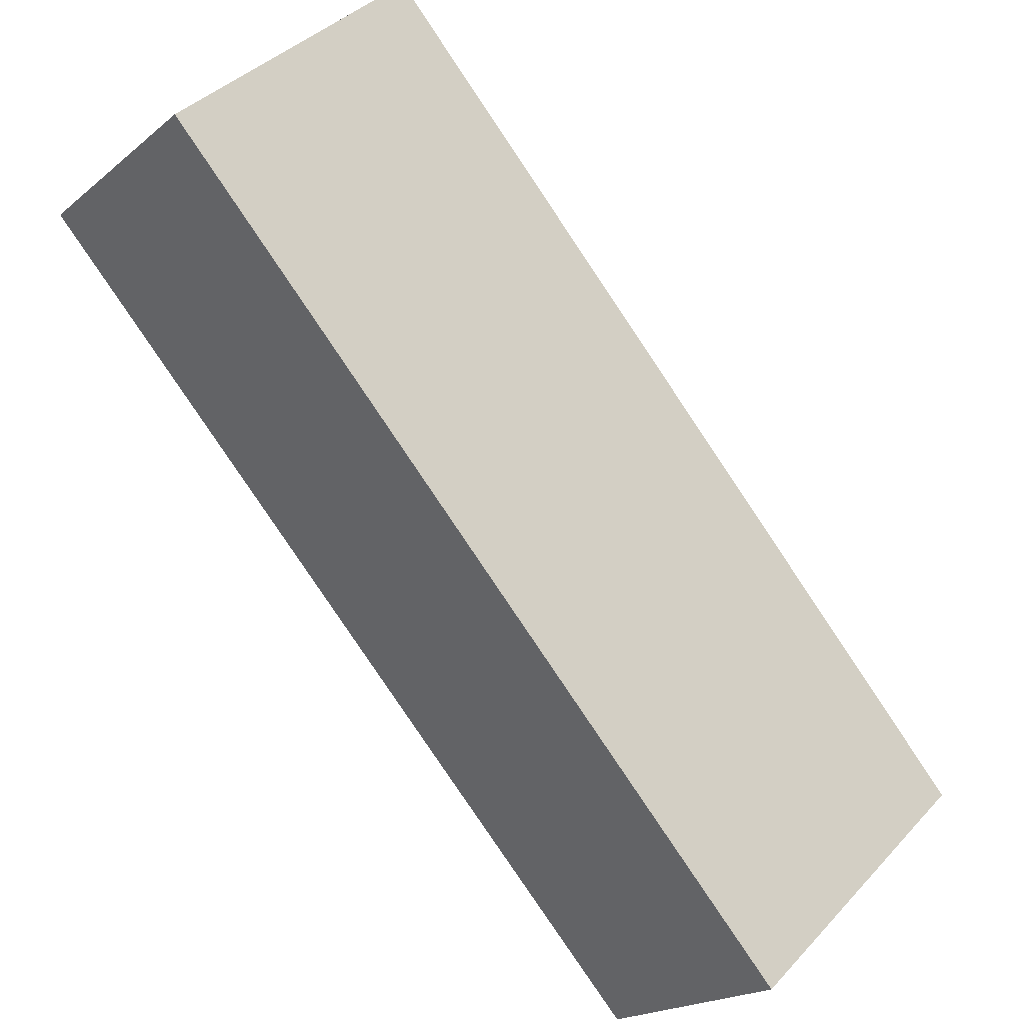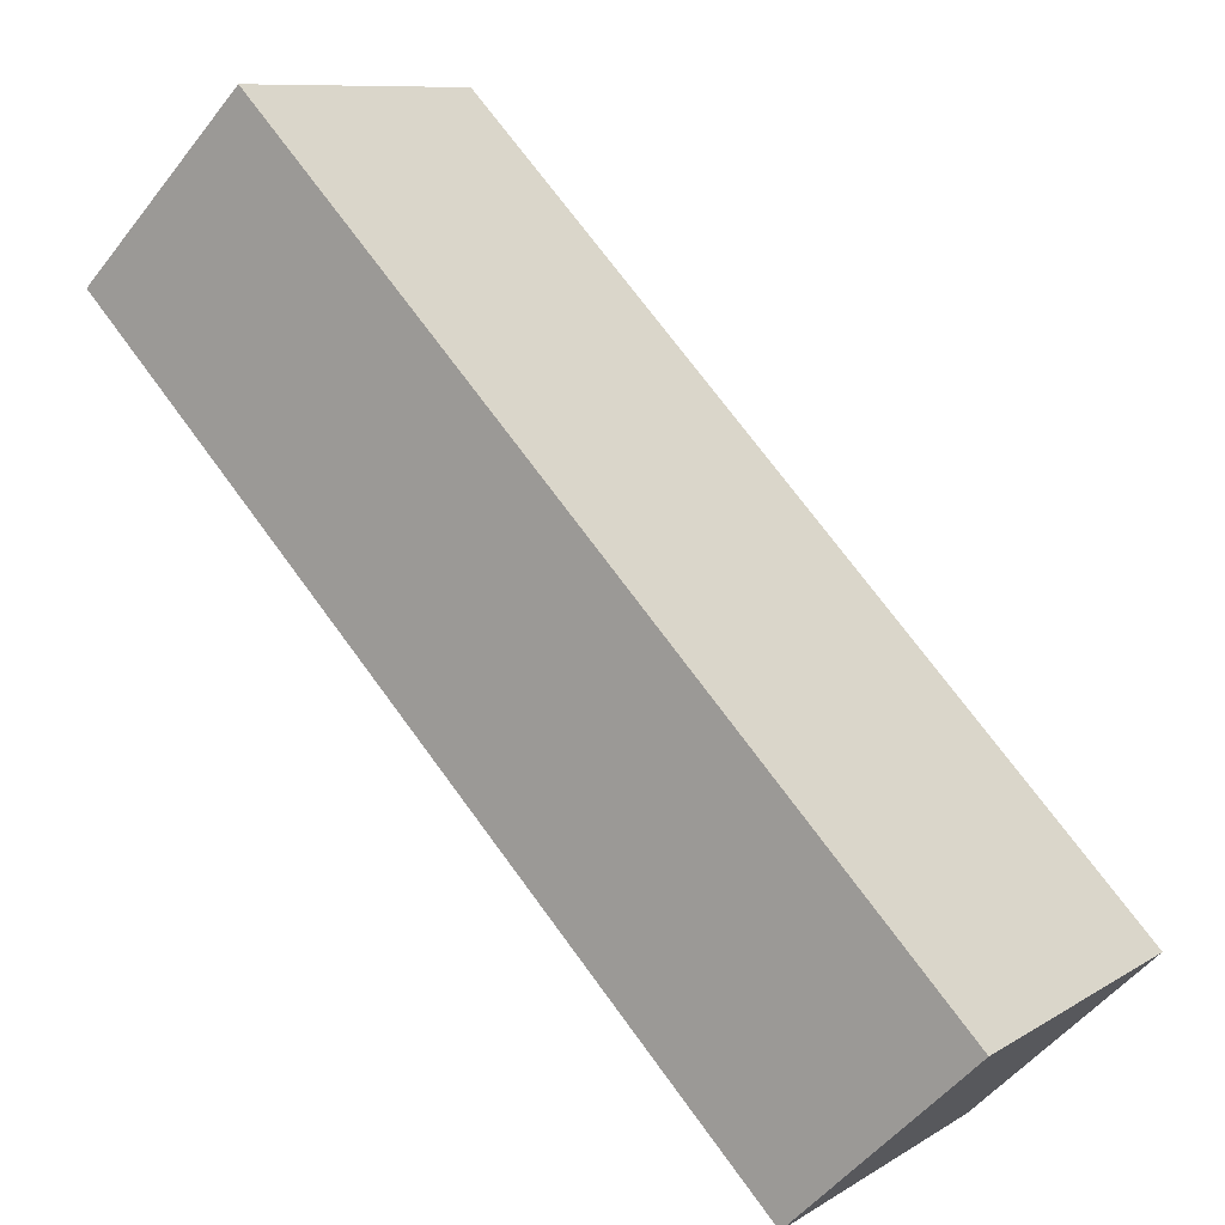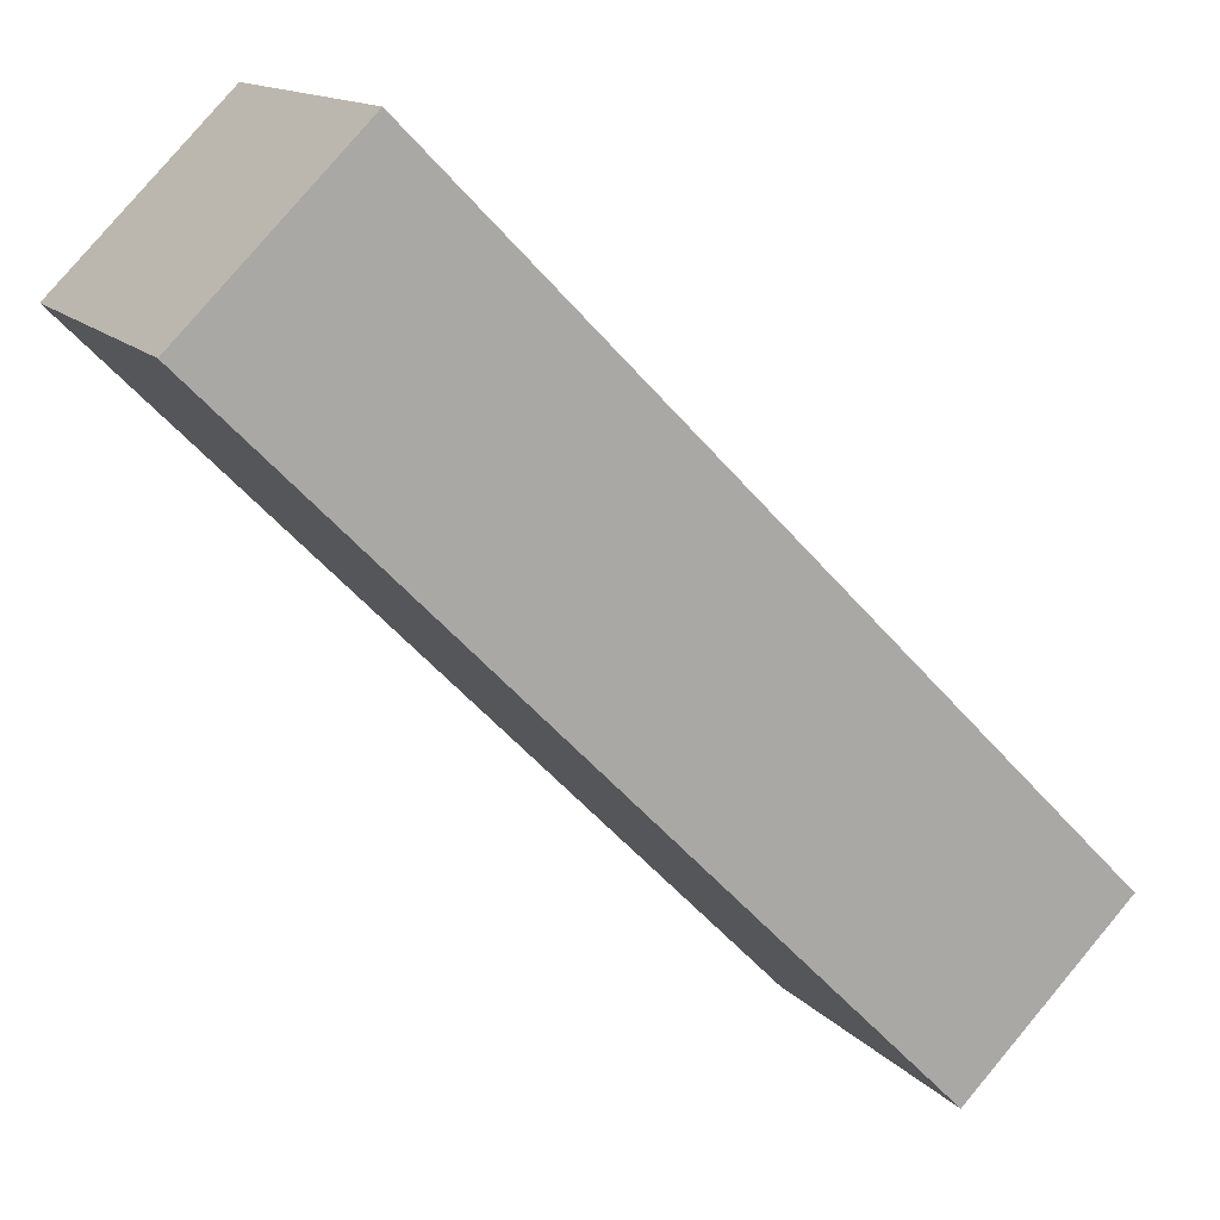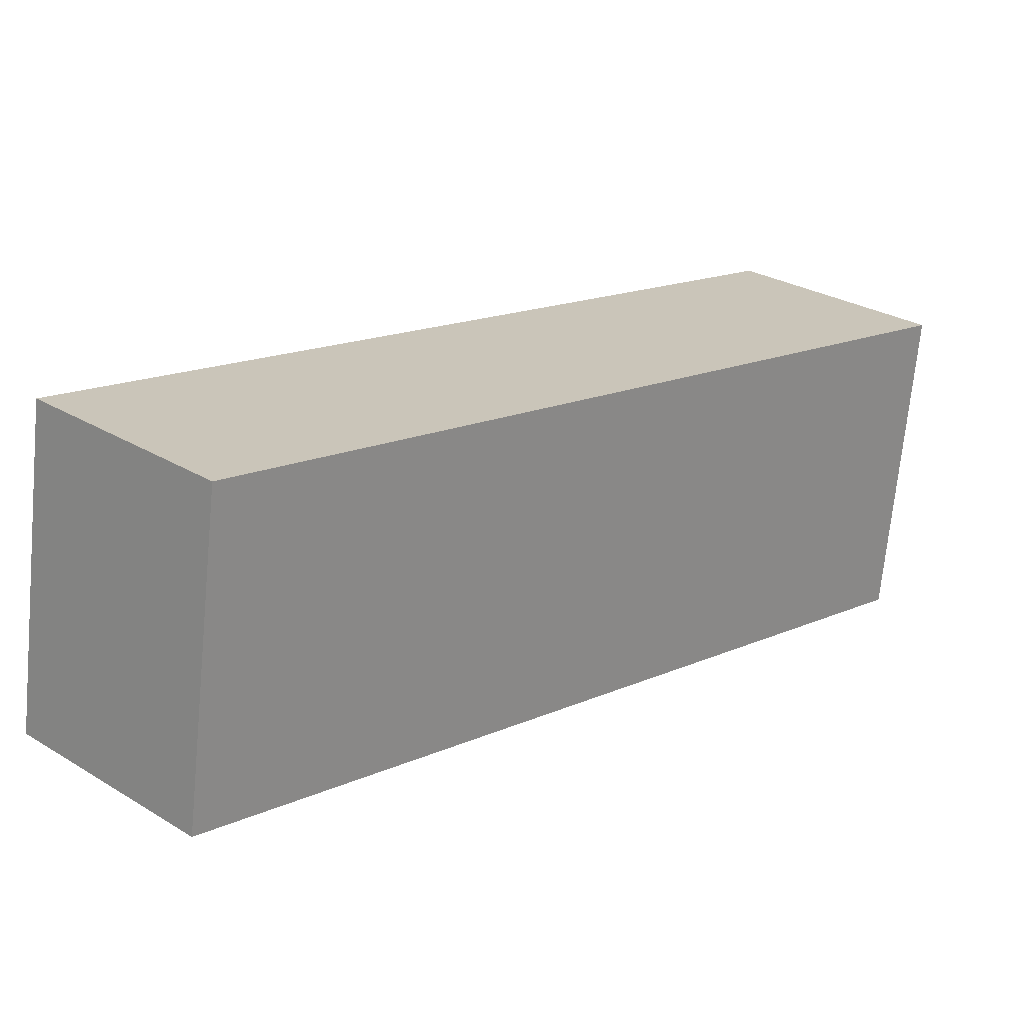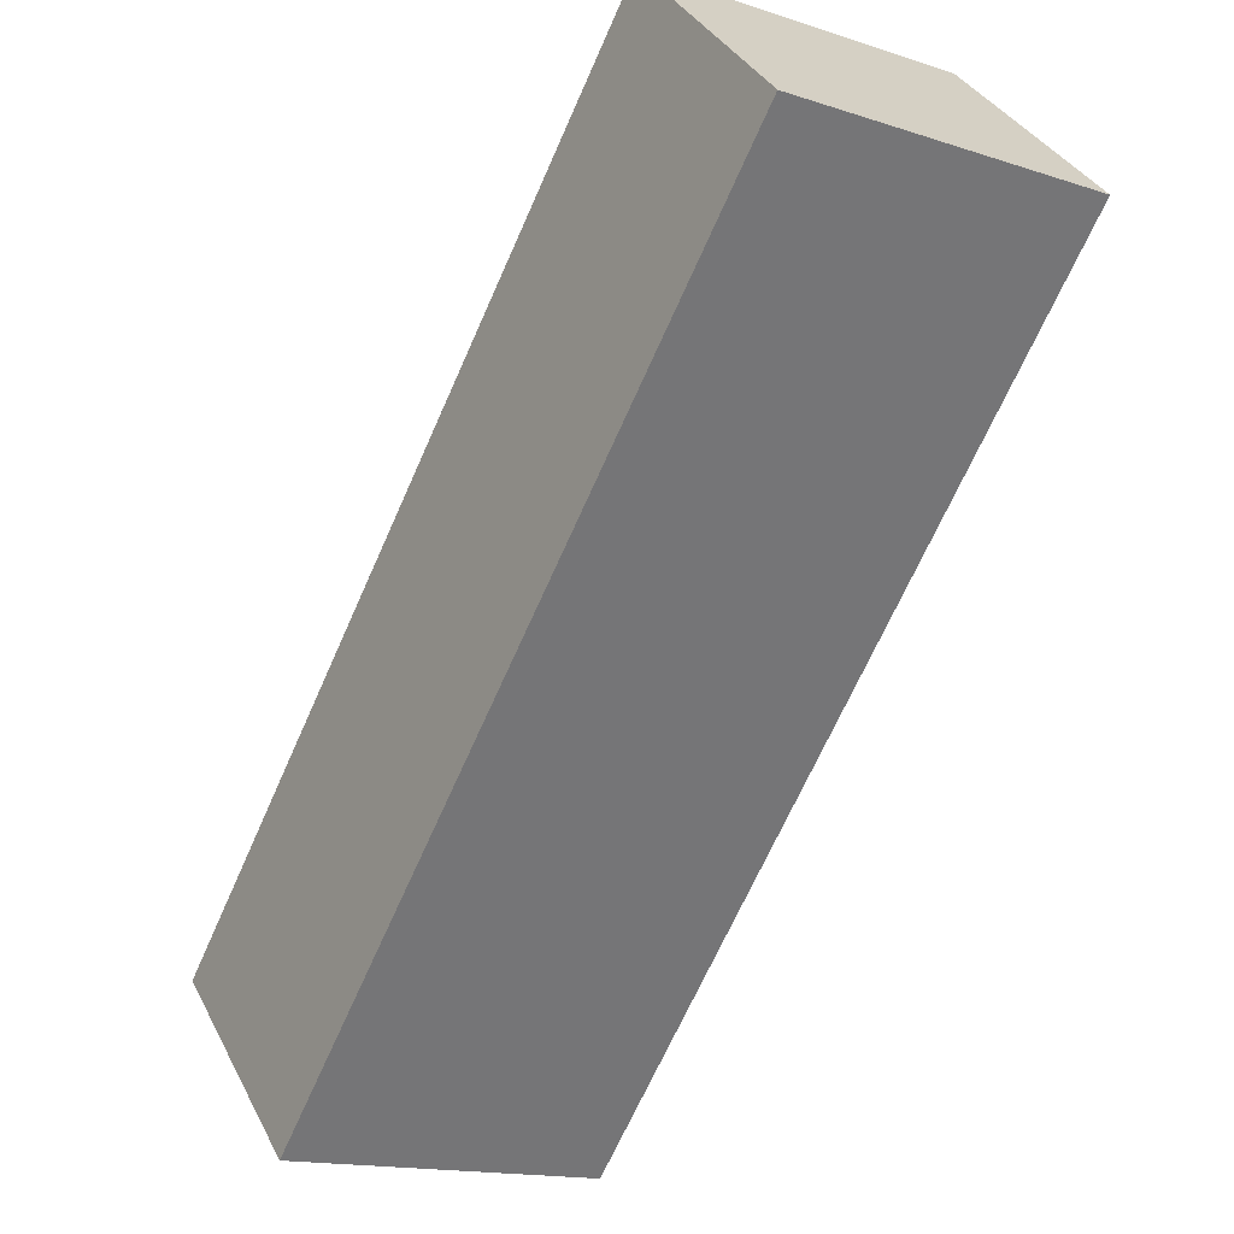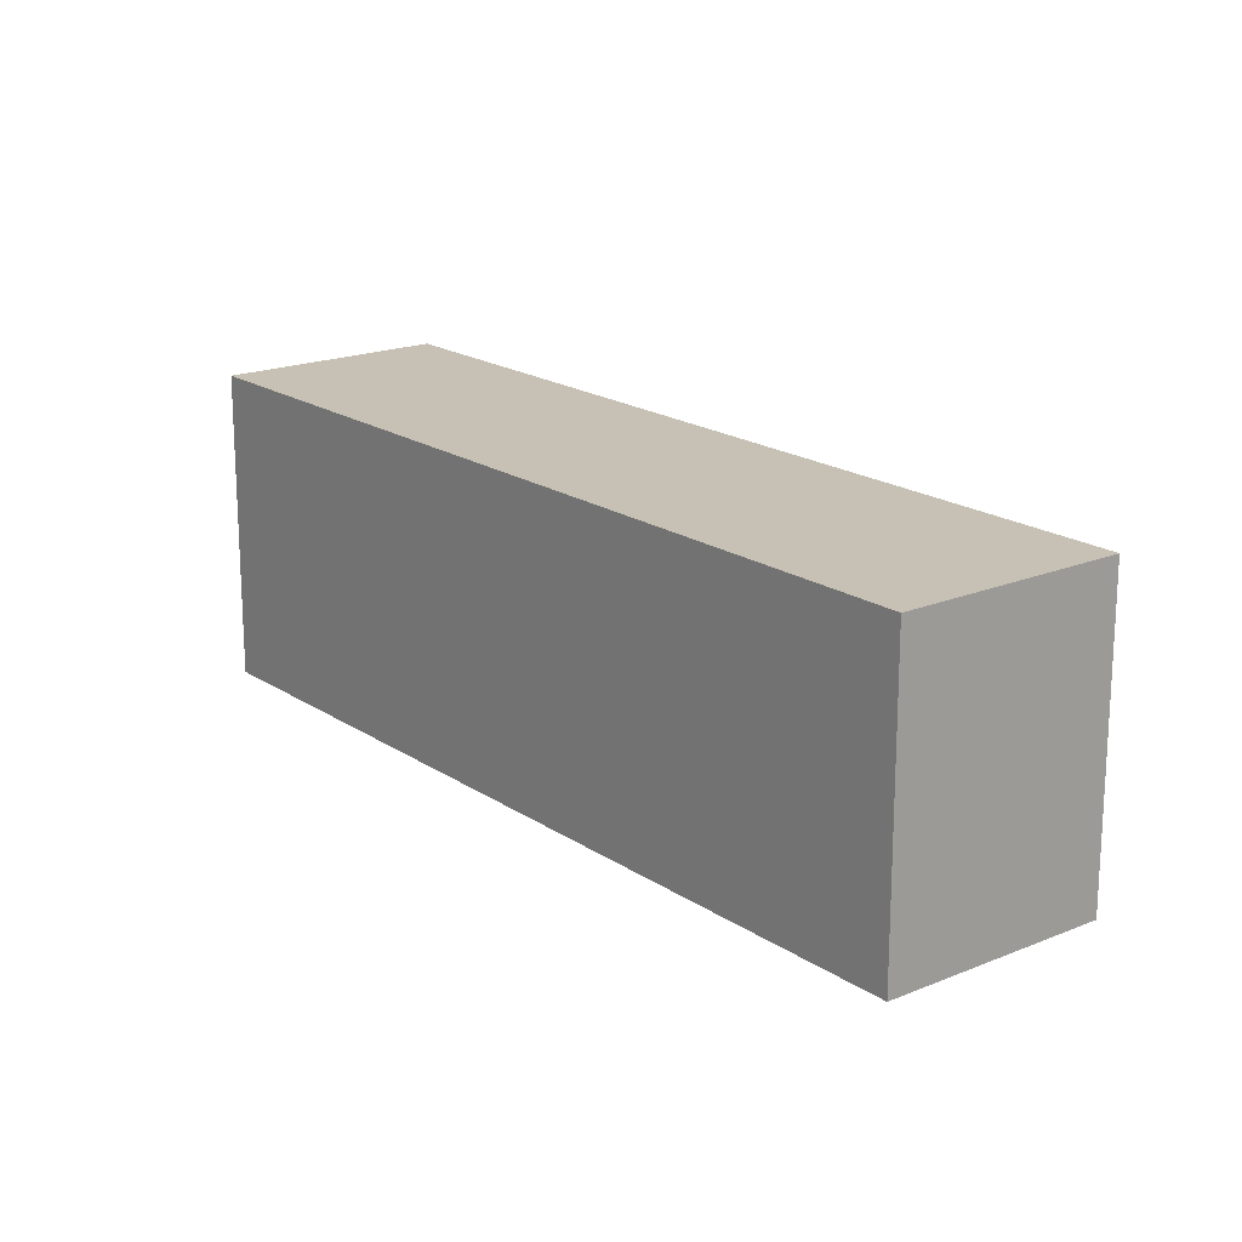
<metadata>
{"format":"obj","ext":"obj","renderer":"f3d","projection":"perspective","resolution":1024,"background":"white","views":[{"elev":38.7,"azim":37.4,"up":"+Z"},{"elev":9.6,"azim":33.1,"up":"+Z"},{"elev":13.7,"azim":-25.5,"up":"+Z"},{"elev":-69.9,"azim":174.5,"up":"+Z"},{"elev":-15.4,"azim":-124.8,"up":"+Z"},{"elev":18.6,"azim":-83.0,"up":"+Y"}]}
</metadata>
<code>
v  0.587 1.092 0.578
v  2.335 1.092 -2.365
v  0 1.092 6.687e-17
v  2.92 1.092 -1.788
v  0 0 0
v  0.587 -3.539e-17 0.578
v  2.92 1.095e-16 -1.788
v  2.335 1.448e-16 -2.365
g defaultobject
f 1 2 3
f 2 1 4
f 5 1 3
f 1 5 6
f 6 4 1
f 4 6 7
f 7 2 4
f 2 7 8
f 8 3 2
f 3 8 5
f 8 6 5
f 6 8 7

</code>
